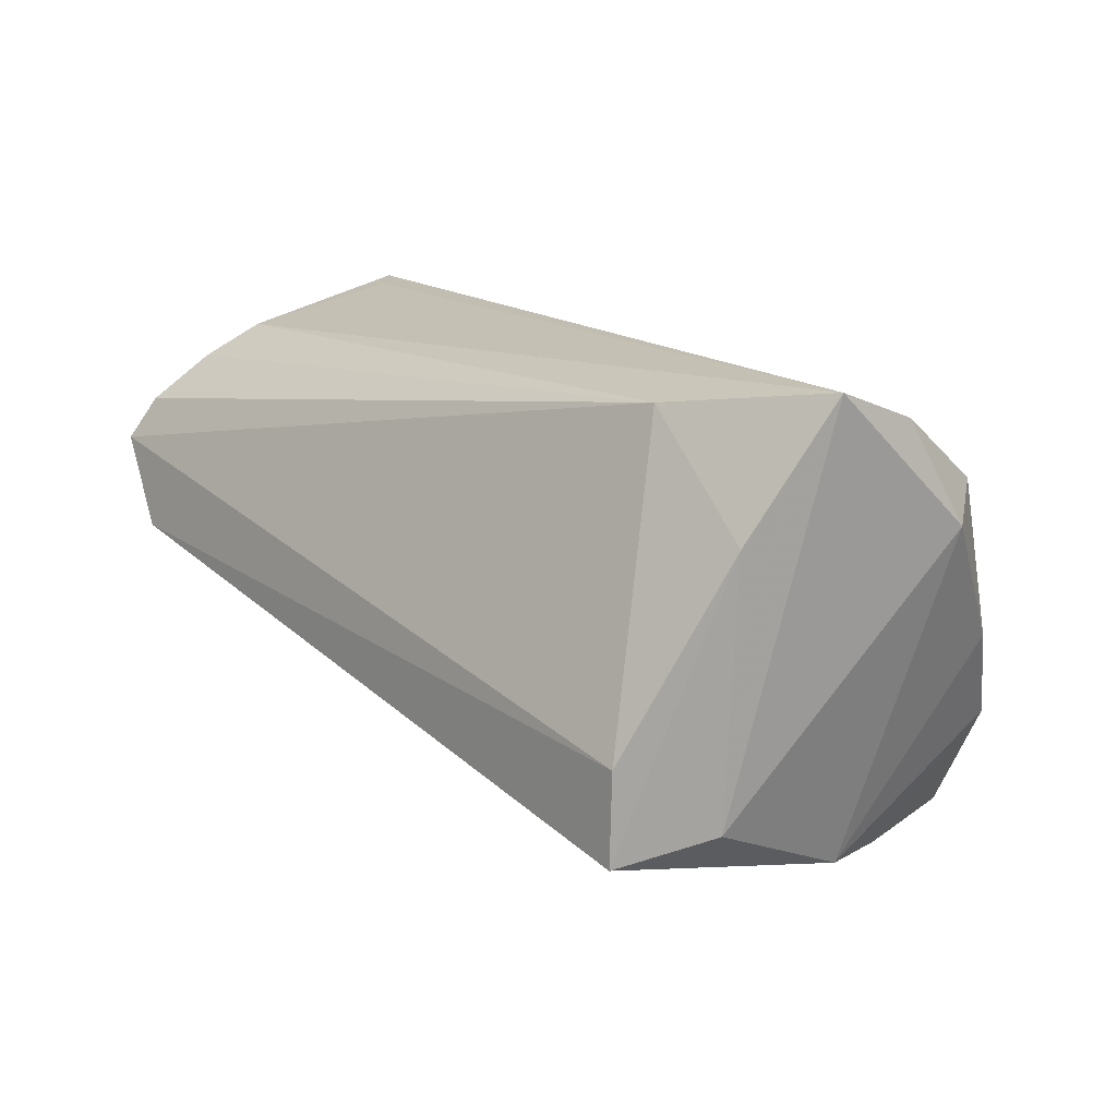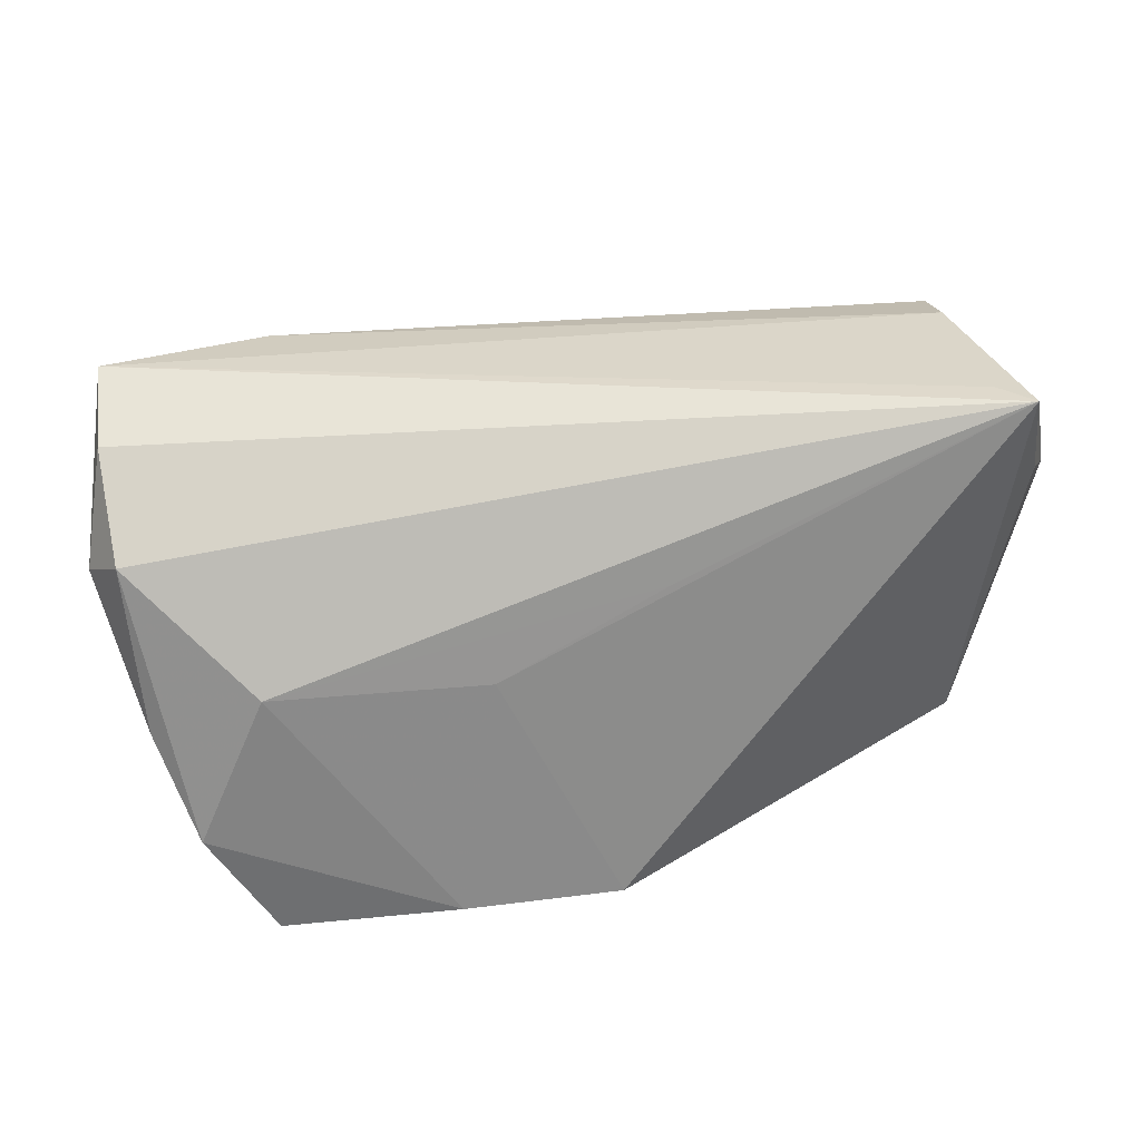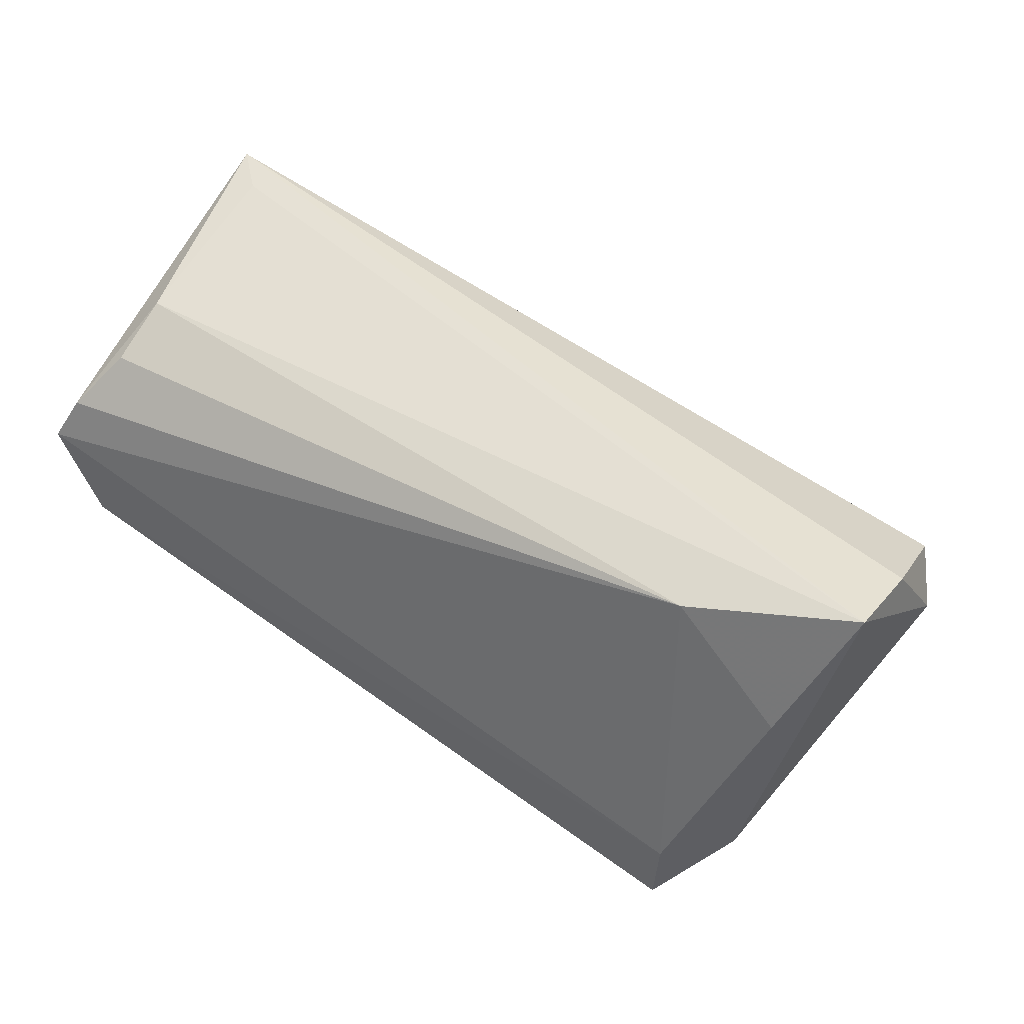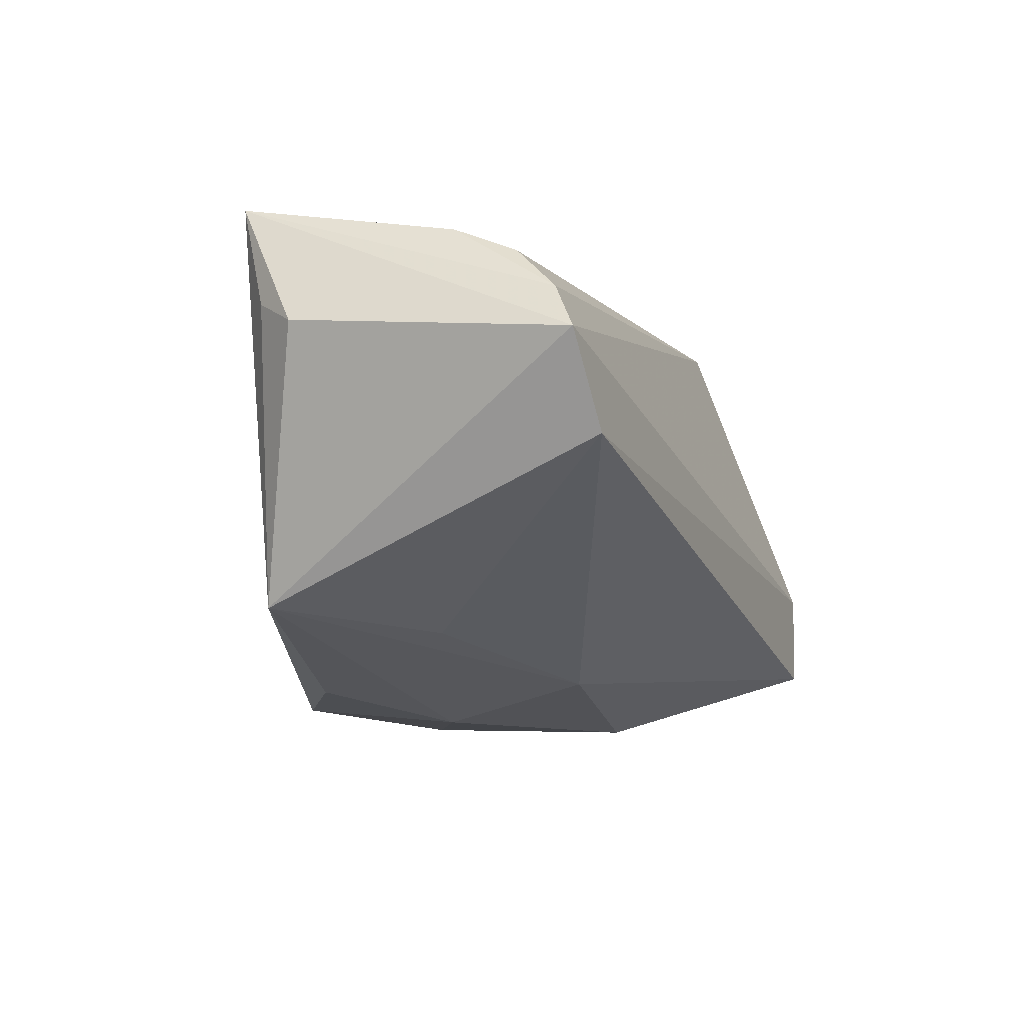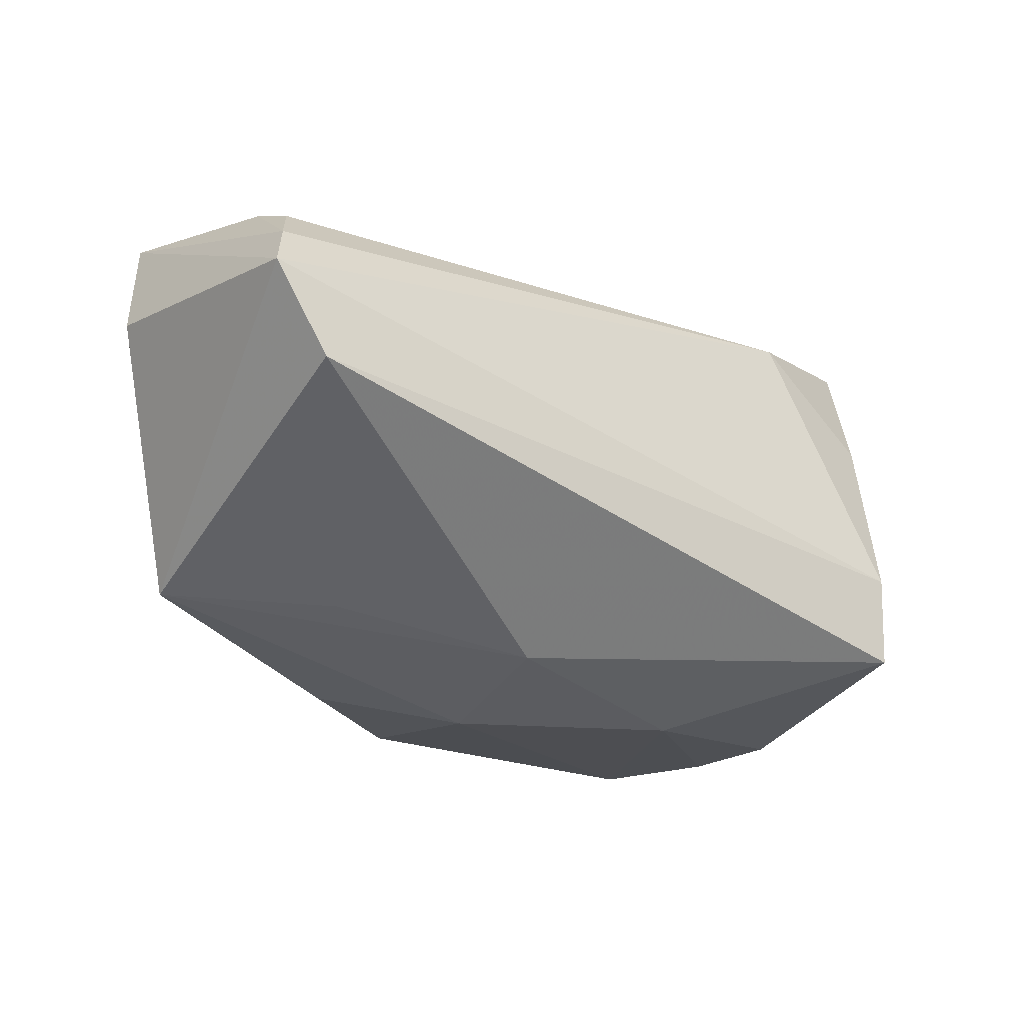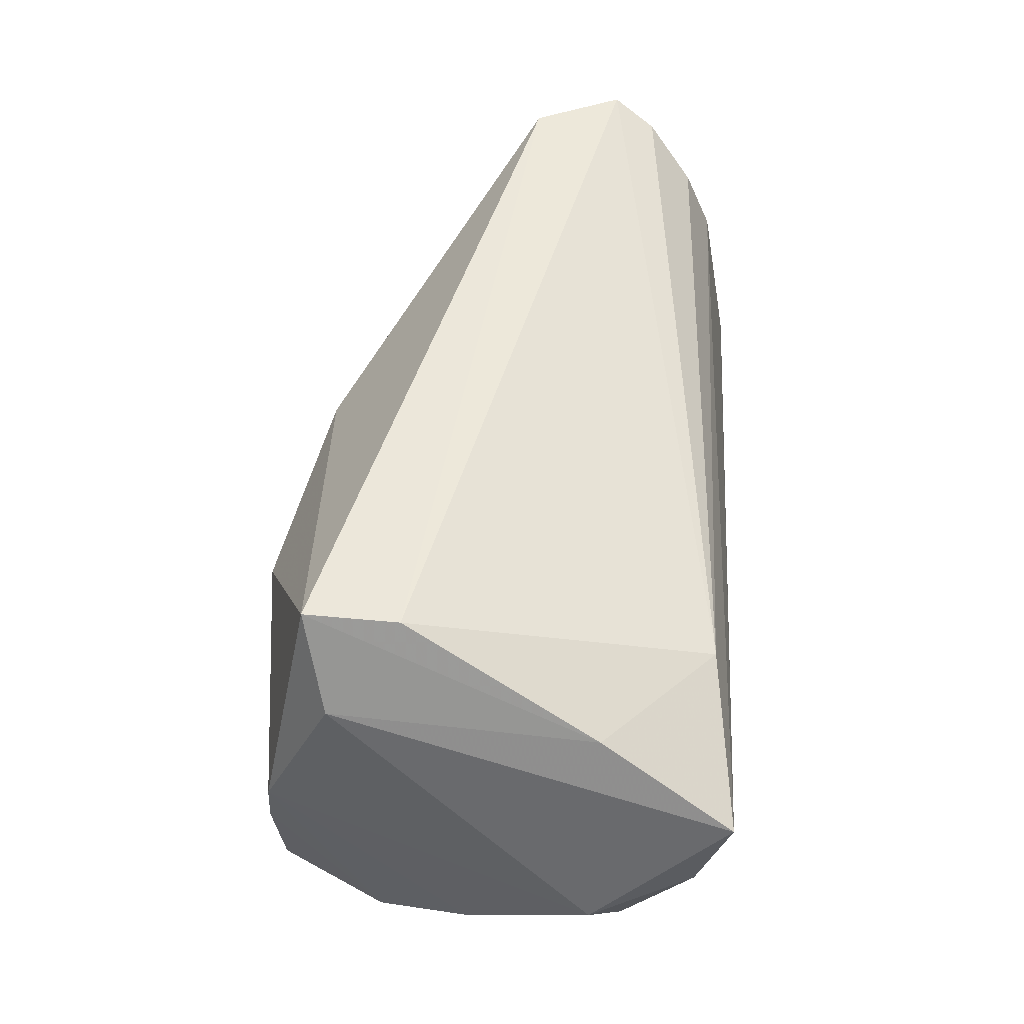
<metadata>
{"format":"obj","ext":"obj","renderer":"f3d","projection":"perspective","resolution":1024,"background":"white","views":[{"elev":14.8,"azim":47.8,"up":"+Y"},{"elev":39.7,"azim":171.3,"up":"+Y"},{"elev":54.8,"azim":32.1,"up":"+Y"},{"elev":-8.5,"azim":-68.6,"up":"+Y"},{"elev":-19.1,"azim":-36.7,"up":"+Y"},{"elev":50.9,"azim":94.0,"up":"+Z"}]}
</metadata>
<code>
v -0.006436 -0.03043 -0.008928
v 0.03756 0.004224 -0.02513
v 0.04655 -0.01509 -0.02817
v 0.03995 -0.01057 0.02943
v 0.01712 -0.03128 0.007642
v 0.04603 -0.01955 0.01817
v 0.0454 -0.02859 -0.002202
v 0.03956 -0.02248 0.02943
v 0.05275 0.01783 -0.01465
v -0.02246 -0.02681 -0.02089
v 0.01548 -0.02799 -0.03212
v 0.03271 0.02777 0.0164
v -0.05297 0.0002062 0.02943
v -0.05652 0.03068 -0.01571
v -0.0572 0.017 0.02532
v -0.03305 -0.02029 0.0009137
v -0.05897 0.01779 -0.0119
v 0.009883 0.003069 -0.02504
v -0.004996 -0.02829 -0.03177
v -0.0595 0.01153 0.02826
v 0.05124 -0.002746 -0.02124
v 0.0383 -0.02961 -0.03001
v 0.05379 0.0266 -0.002462
v 0.04771 0.01392 0.01794
v -0.01172 0.01302 -0.02173
v 0.05329 0.03068 0.008437
v -0.05281 0.02644 0.01081
v 0.04232 -0.02982 -0.01302
v -0.05325 0.02288 0.01907
v -0.009529 -0.0257 0.01115
v -0.06201 0.01475 -0.006536
v -0.05102 -0.01821 -0.01447
v -0.05235 0.03025 -0.01143
v 0.05646 0.01366 -0.009165
f 32 14 19
f 20 14 31
f 31 32 20
f 20 32 13
f 13 30 8
f 10 32 19
f 8 24 4
f 4 24 12
f 4 12 20
f 20 13 4
f 4 13 8
f 15 14 20
f 20 12 15
f 12 29 15
f 27 29 12
f 14 15 27
f 27 15 29
f 26 23 14
f 26 27 12
f 12 24 26
f 34 23 26
f 6 7 34
f 8 7 6
f 34 26 6
f 6 24 8
f 6 26 24
f 8 30 5
f 5 7 8
f 19 14 18
f 14 23 9
f 9 2 14
f 9 23 34
f 9 3 2
f 14 32 17
f 17 31 14
f 32 31 17
f 16 32 30
f 30 13 16
f 16 13 32
f 14 27 33
f 33 26 14
f 27 26 33
f 34 7 21
f 7 3 21
f 21 9 34
f 3 9 21
f 2 3 11
f 19 18 11
f 11 18 2
f 11 22 19
f 11 3 22
f 1 5 30
f 30 32 1
f 32 10 1
f 1 10 19
f 19 22 1
f 22 5 1
f 28 5 22
f 7 5 28
f 22 3 28
f 28 3 7
f 14 2 25
f 25 18 14
f 2 18 25

</code>
